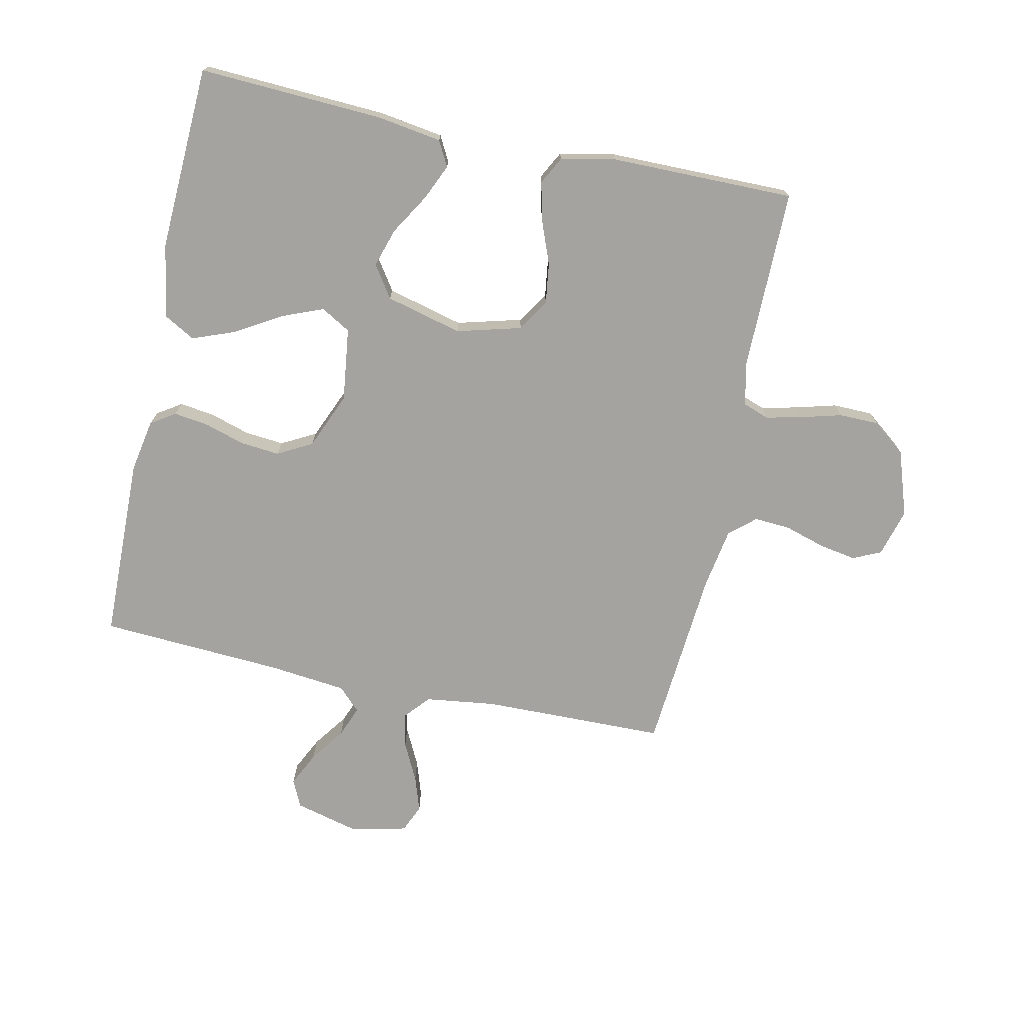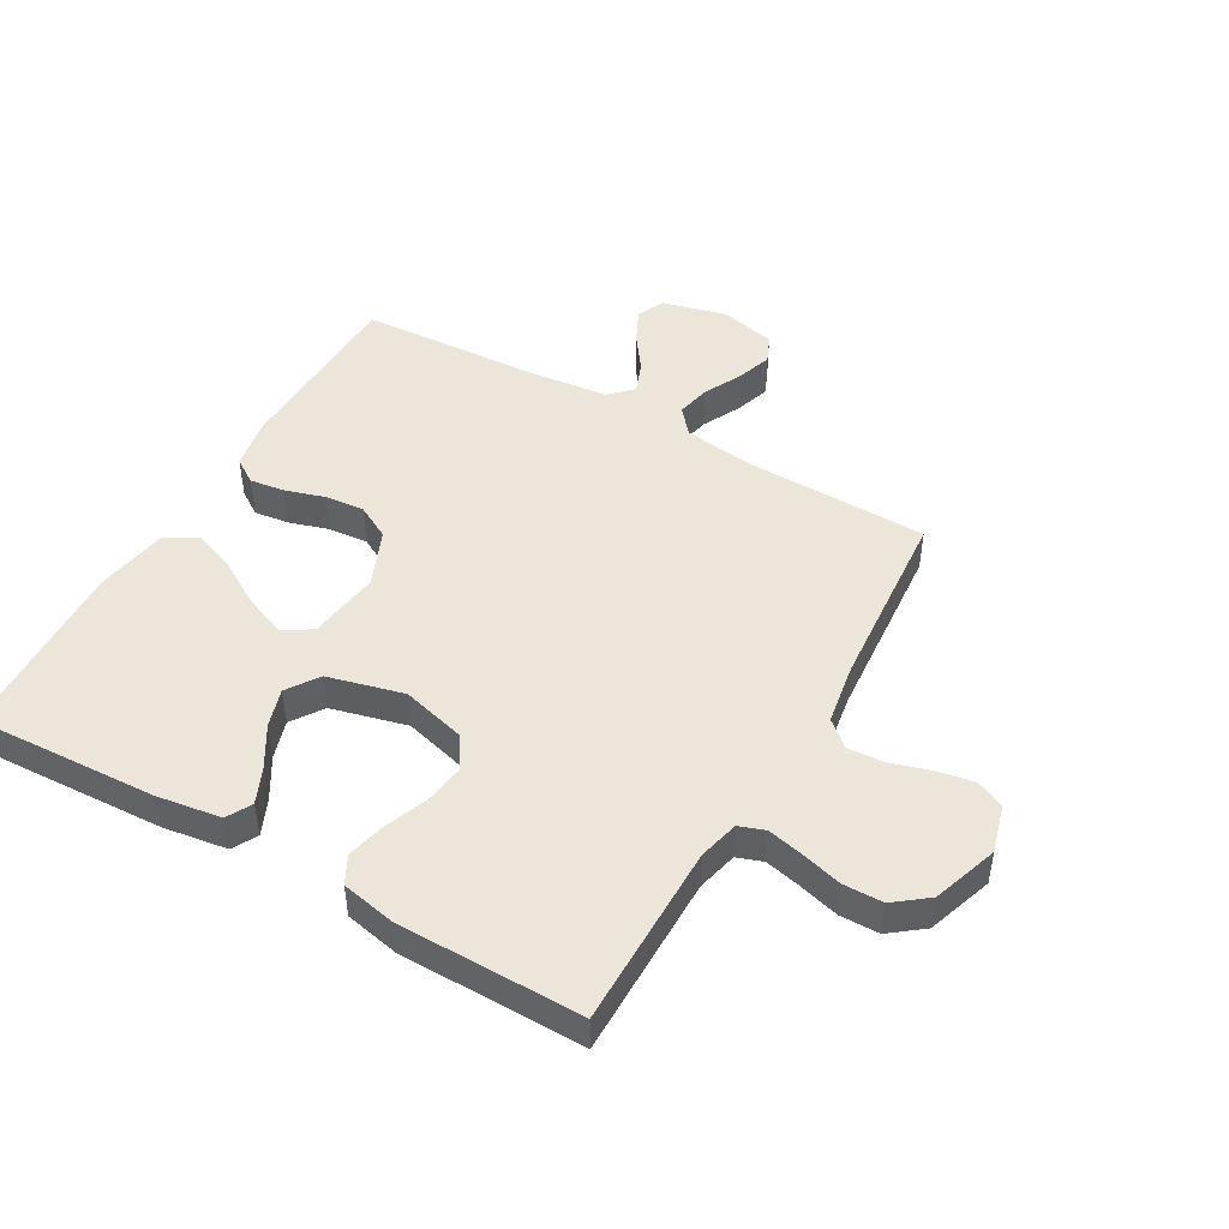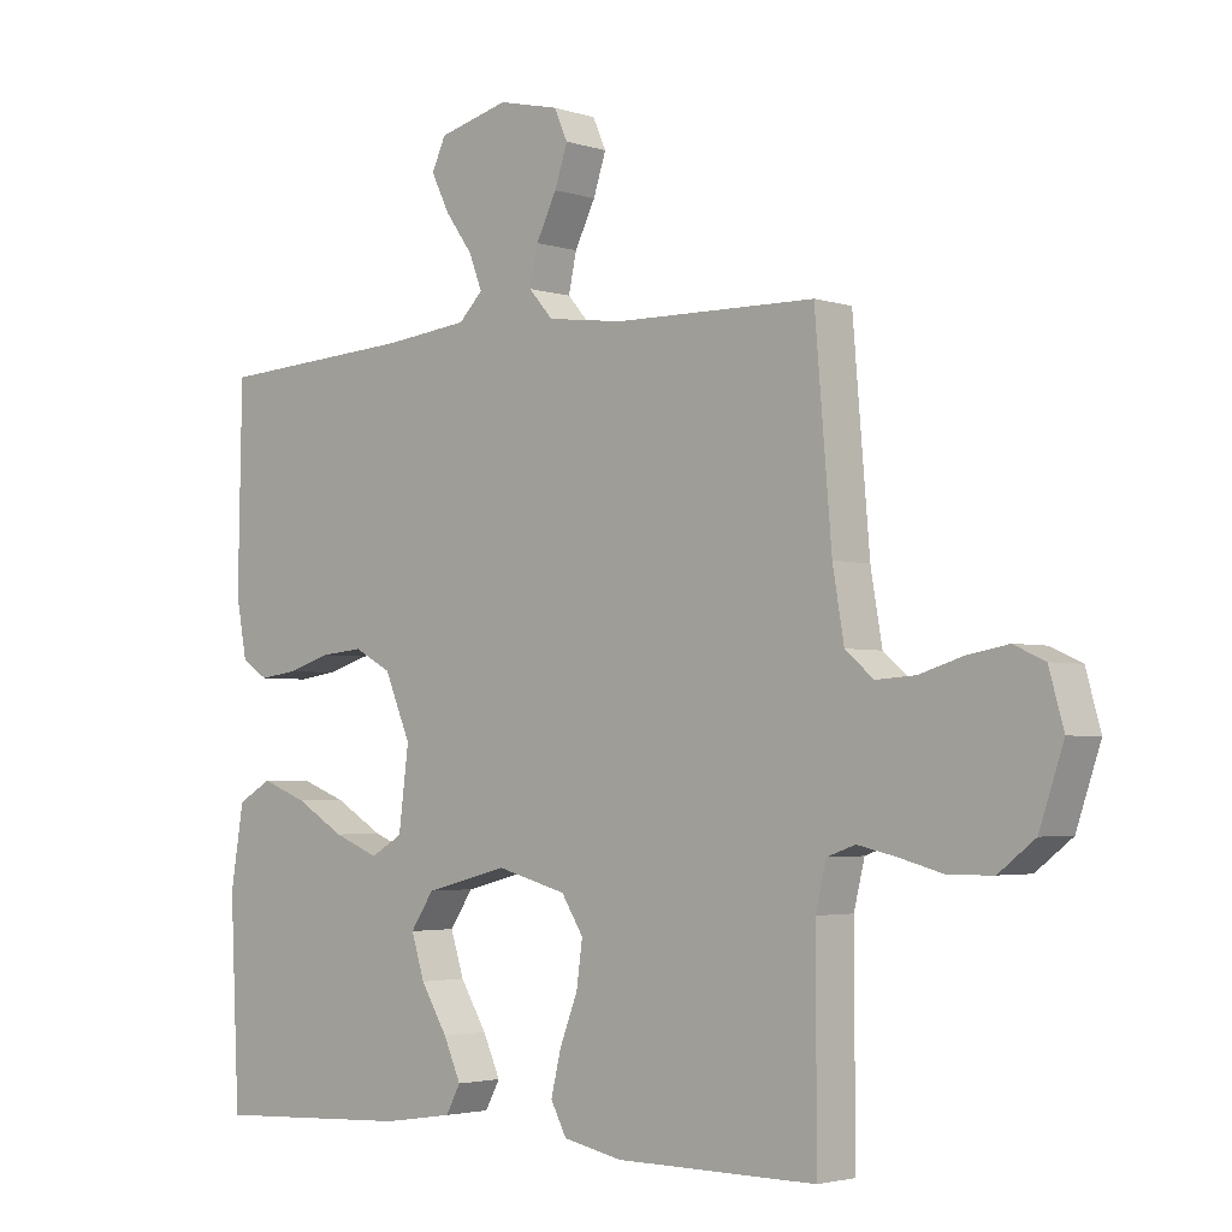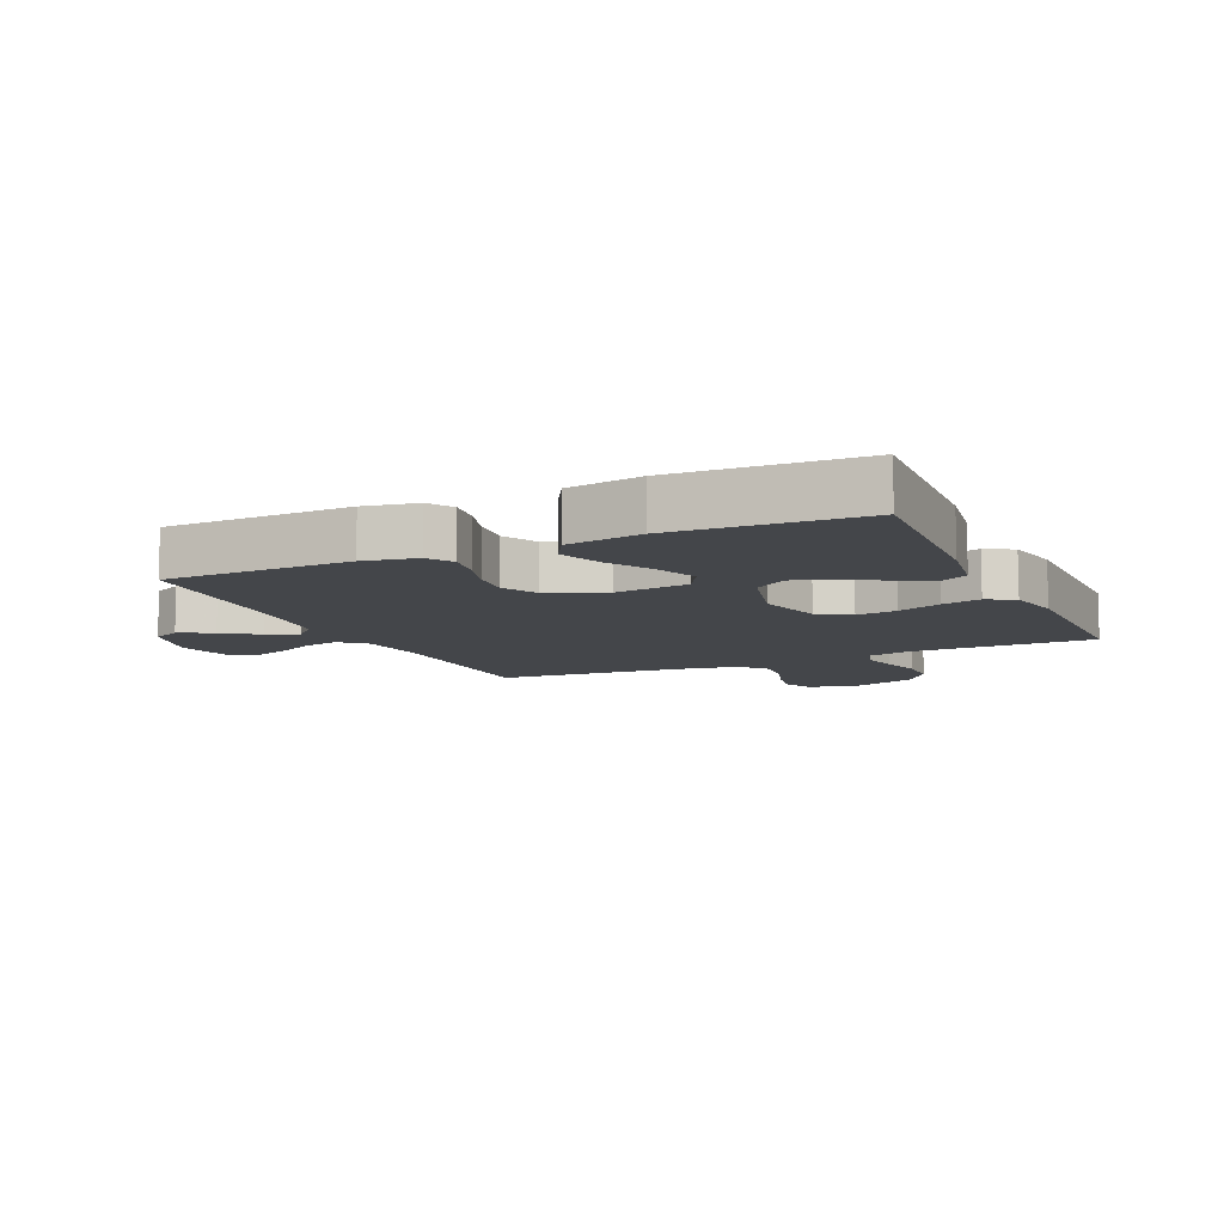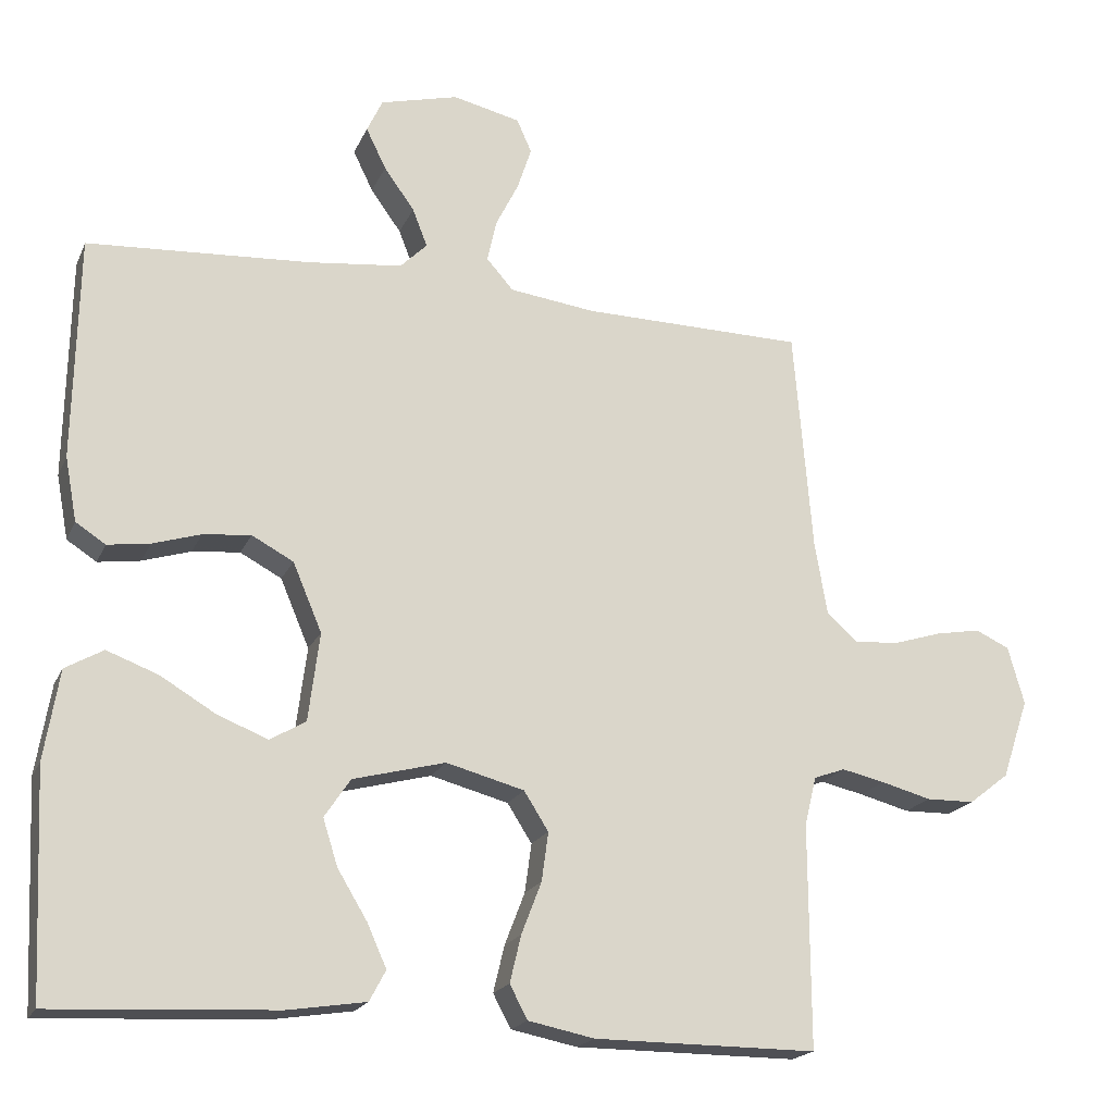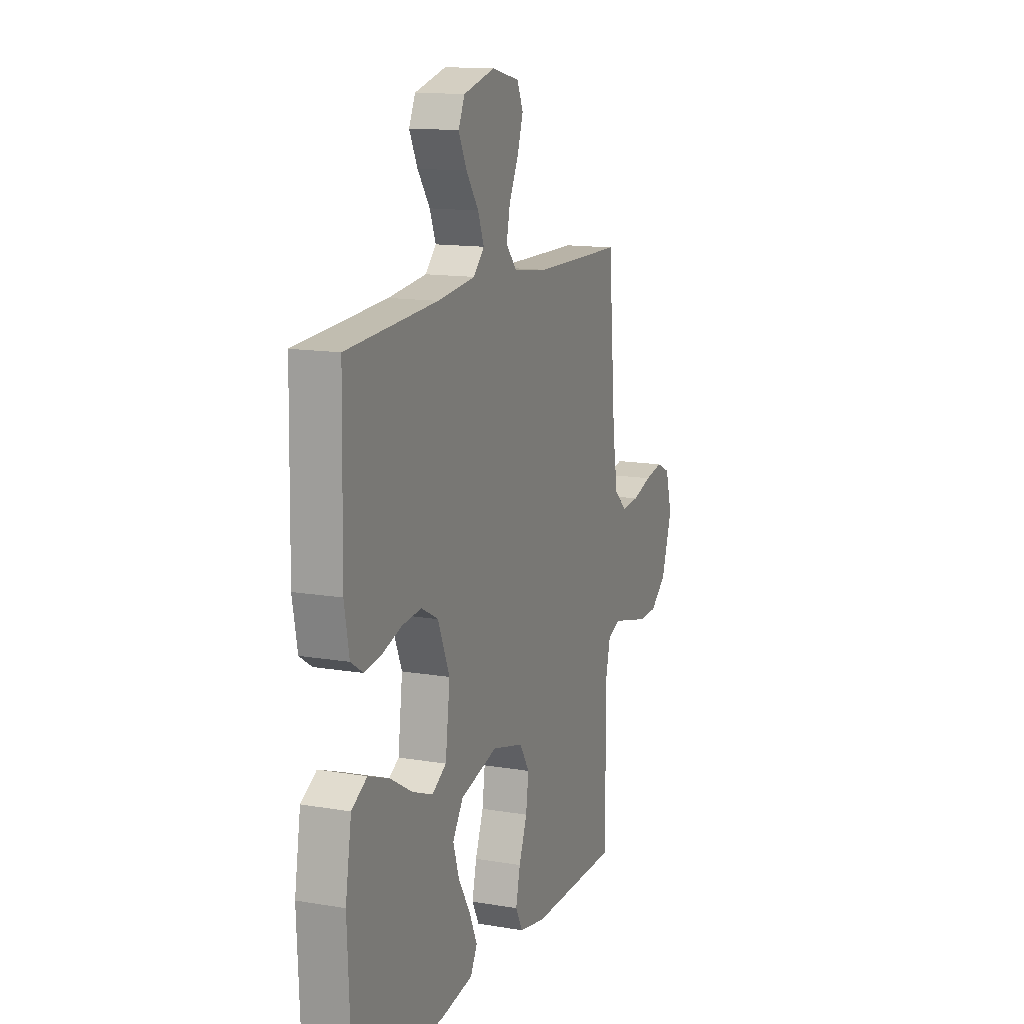
<metadata>
{"format":"obj","ext":"obj","renderer":"f3d","projection":"perspective","resolution":1024,"background":"white","views":[{"elev":-73.0,"azim":168.0,"up":"+Y"},{"elev":47.1,"azim":-150.1,"up":"+Y"},{"elev":-3.0,"azim":-137.4,"up":"+Z"},{"elev":-9.6,"azim":114.4,"up":"+Y"},{"elev":-19.3,"azim":161.4,"up":"+Z"},{"elev":13.7,"azim":110.8,"up":"+Z"}]}
</metadata>
<code>
v 0.5 0.07 0.5
v 0.506 0.07 0.2
v 0.49 0.07 0.114
v 0.45 0.07 0.088
v 0.393 0.07 0.096
v 0.328 0.07 0.116
v 0.264 0.07 0.122
v 0.208 0.07 0.092
v 0.169 0.07 0
v 0.184 0.07 -0.119
v 0.232 0.07 -0.147
v 0.3 0.07 -0.12
v 0.374 0.07 -0.076
v 0.443 0.07 -0.05
v 0.494 0.07 -0.079
v 0.514 0.07 -0.2
v 0.5 0.07 -0.5
v 0.2 0.07 -0.485
v 0.095 0.07 -0.469
v 0.073 0.07 -0.428
v 0.099 0.07 -0.37
v 0.139 0.07 -0.304
v 0.159 0.07 -0.241
v 0.124 0.07 -0.189
v 0 0.07 -0.157
v -0.105 0.07 -0.185
v -0.138 0.07 -0.237
v -0.129 0.07 -0.303
v -0.102 0.07 -0.373
v -0.087 0.07 -0.436
v -0.111 0.07 -0.481
v -0.2 0.07 -0.499
v -0.5 0.07 -0.5
v -0.499 0.07 -0.2
v -0.515 0.07 -0.134
v -0.557 0.07 -0.119
v -0.615 0.07 -0.132
v -0.682 0.07 -0.15
v -0.747 0.07 -0.149
v -0.801 0.07 -0.107
v -0.837 0.07 0
v -0.815 0.07 0.078
v -0.769 0.07 0.099
v -0.708 0.07 0.088
v -0.643 0.07 0.068
v -0.584 0.07 0.064
v -0.542 0.07 0.1
v -0.525 0.07 0.2
v -0.5 0.07 0.5
v -0.2 0.07 0.505
v -0.085 0.07 0.52
v -0.049 0.07 0.561
v -0.061 0.07 0.617
v -0.092 0.07 0.679
v -0.111 0.07 0.737
v -0.091 0.07 0.782
v 0 0.07 0.803
v 0.105 0.07 0.776
v 0.126 0.07 0.731
v 0.099 0.07 0.676
v 0.058 0.07 0.619
v 0.038 0.07 0.568
v 0.074 0.07 0.532
v 0.2 0.07 0.518
v 0.5 0 0.5
v 0.506 0 0.2
v 0.49 0 0.114
v 0.45 0 0.088
v 0.393 0 0.096
v 0.328 0 0.116
v 0.264 0 0.122
v 0.208 0 0.092
v 0.169 0 0
v 0.184 0 -0.119
v 0.232 0 -0.147
v 0.3 0 -0.12
v 0.374 0 -0.076
v 0.443 0 -0.05
v 0.494 0 -0.079
v 0.514 0 -0.2
v 0.5 0 -0.5
v 0.2 0 -0.485
v 0.095 0 -0.469
v 0.073 0 -0.428
v 0.099 0 -0.37
v 0.139 0 -0.304
v 0.159 0 -0.241
v 0.124 0 -0.189
v 0 0 -0.157
v -0.105 0 -0.185
v -0.138 0 -0.237
v -0.129 0 -0.303
v -0.102 0 -0.373
v -0.087 0 -0.436
v -0.111 0 -0.481
v -0.2 0 -0.499
v -0.5 0 -0.5
v -0.499 0 -0.2
v -0.515 0 -0.134
v -0.557 0 -0.119
v -0.615 0 -0.132
v -0.682 0 -0.15
v -0.747 0 -0.149
v -0.801 0 -0.107
v -0.837 0 0
v -0.815 0 0.078
v -0.769 0 0.099
v -0.708 0 0.088
v -0.643 0 0.068
v -0.584 0 0.064
v -0.542 0 0.1
v -0.525 0 0.2
v -0.5 0 0.5
v -0.2 0 0.505
v -0.085 0 0.52
v -0.049 0 0.561
v -0.061 0 0.617
v -0.092 0 0.679
v -0.111 0 0.737
v -0.091 0 0.782
v 0 0 0.803
v 0.105 0 0.776
v 0.126 0 0.731
v 0.099 0 0.676
v 0.058 0 0.619
v 0.038 0 0.568
v 0.074 0 0.532
v 0.2 0 0.518
f 58 59 60 61
f 58 61 62
f 57 58 62
f 56 57 62
f 53 54 55 56
f 52 53 56 62
f 51 52 62 63
f 48 49 50
f 47 48 50 51
f 42 43 44 45
f 42 45 46
f 41 42 46
f 40 41 46
f 37 38 39 40
f 36 37 40 46
f 35 36 46 47
f 31 32 33 34
f 28 29 30 31
f 27 28 31 34
f 26 27 34 35
f 19 20 21 22
f 19 22 23
f 18 19 23
f 17 18 23
f 16 17 23 24
f 12 13 14 15
f 11 12 15 16
f 3 4 5 6
f 3 6 7
f 64 1 2 3
f 64 3 7
f 63 64 7 8
f 51 63 8 9
f 47 51 9 10
f 25 26 35 47
f 25 47 10 11
f 11 16 24 25
f 125 124 123 122
f 126 125 122
f 126 122 121
f 126 121 120
f 120 119 118 117
f 126 120 117 116
f 127 126 116 115
f 114 113 112
f 115 114 112 111
f 109 108 107 106
f 110 109 106
f 110 106 105
f 110 105 104
f 104 103 102 101
f 110 104 101 100
f 111 110 100 99
f 98 97 96 95
f 95 94 93 92
f 98 95 92 91
f 99 98 91 90
f 86 85 84 83
f 87 86 83
f 87 83 82
f 87 82 81
f 88 87 81 80
f 79 78 77 76
f 80 79 76 75
f 70 69 68 67
f 71 70 67
f 67 66 65 128
f 71 67 128
f 72 71 128 127
f 73 72 127 115
f 74 73 115 111
f 111 99 90 89
f 75 74 111 89
f 89 88 80 75
f 1 65 66 2
f 2 66 67 3
f 3 67 68 4
f 4 68 69 5
f 5 69 70 6
f 6 70 71 7
f 7 71 72 8
f 8 72 73 9
f 9 73 74 10
f 10 74 75 11
f 11 75 76 12
f 12 76 77 13
f 13 77 78 14
f 14 78 79 15
f 15 79 80 16
f 16 80 81 17
f 17 81 82 18
f 18 82 83 19
f 19 83 84 20
f 20 84 85 21
f 21 85 86 22
f 22 86 87 23
f 23 87 88 24
f 24 88 89 25
f 25 89 90 26
f 26 90 91 27
f 27 91 92 28
f 28 92 93 29
f 29 93 94 30
f 30 94 95 31
f 31 95 96 32
f 32 96 97 33
f 33 97 98 34
f 34 98 99 35
f 35 99 100 36
f 36 100 101 37
f 37 101 102 38
f 38 102 103 39
f 39 103 104 40
f 40 104 105 41
f 41 105 106 42
f 42 106 107 43
f 43 107 108 44
f 44 108 109 45
f 45 109 110 46
f 46 110 111 47
f 47 111 112 48
f 48 112 113 49
f 49 113 114 50
f 50 114 115 51
f 51 115 116 52
f 52 116 117 53
f 53 117 118 54
f 54 118 119 55
f 55 119 120 56
f 56 120 121 57
f 57 121 122 58
f 58 122 123 59
f 59 123 124 60
f 60 124 125 61
f 61 125 126 62
f 62 126 127 63
f 63 127 128 64
f 64 128 65 1

</code>
